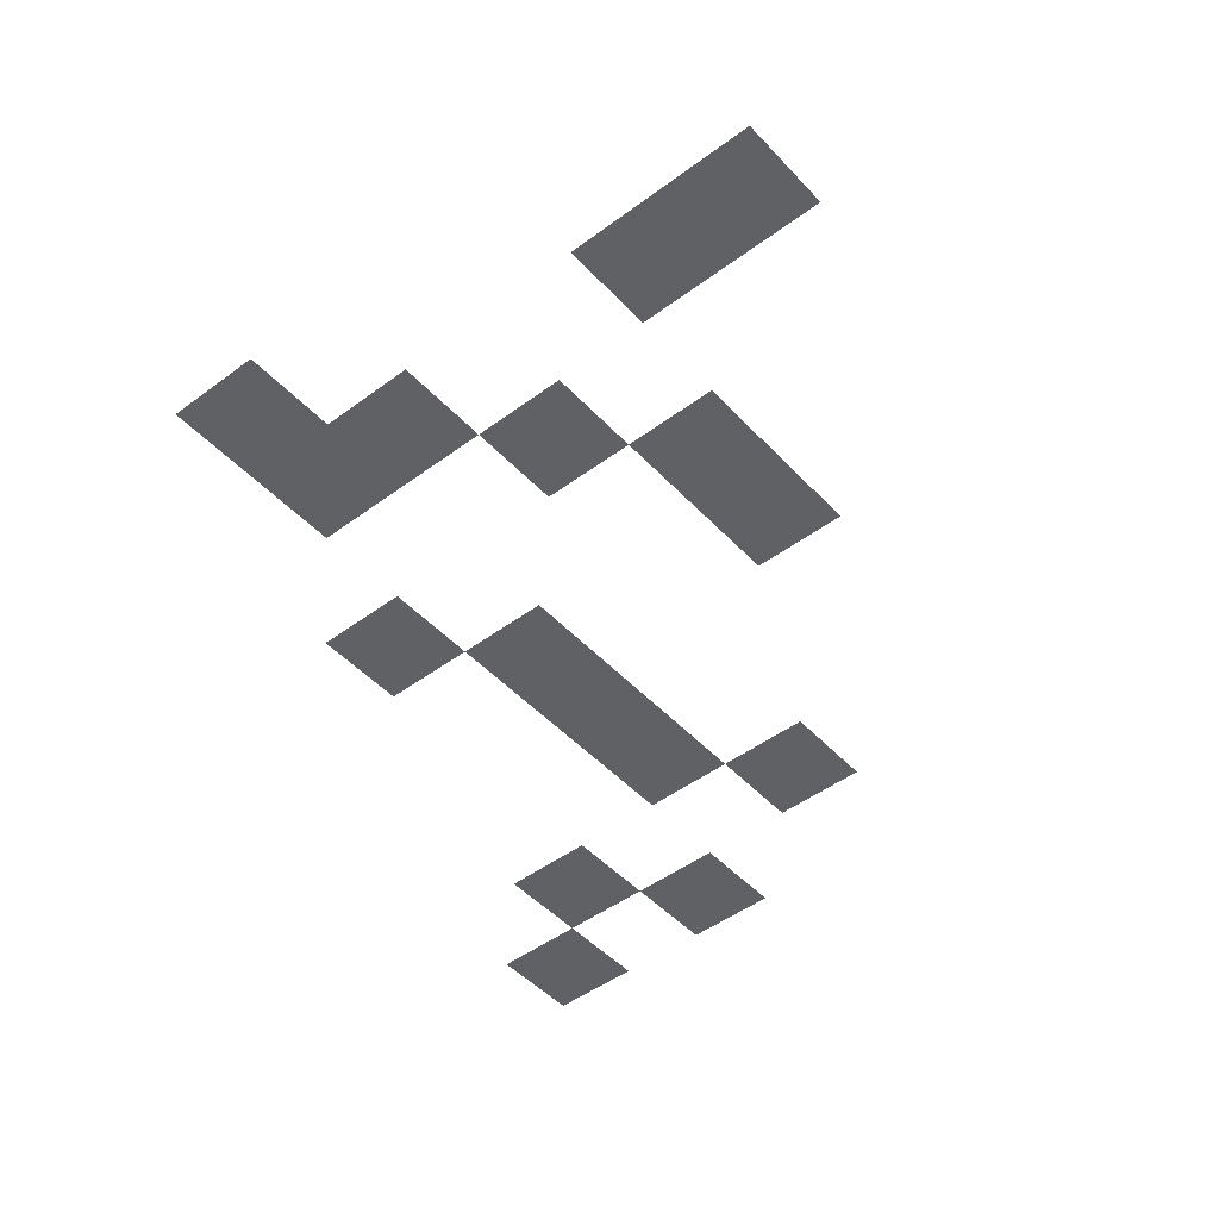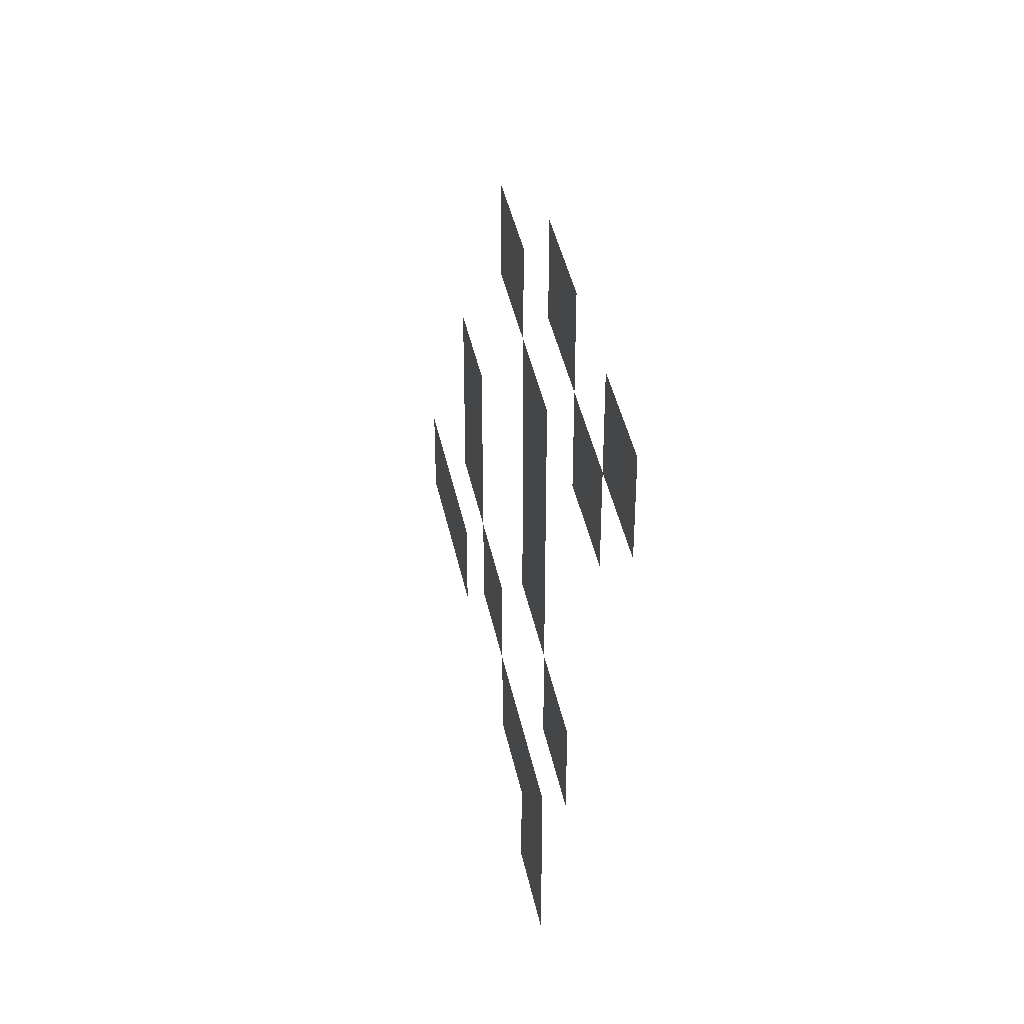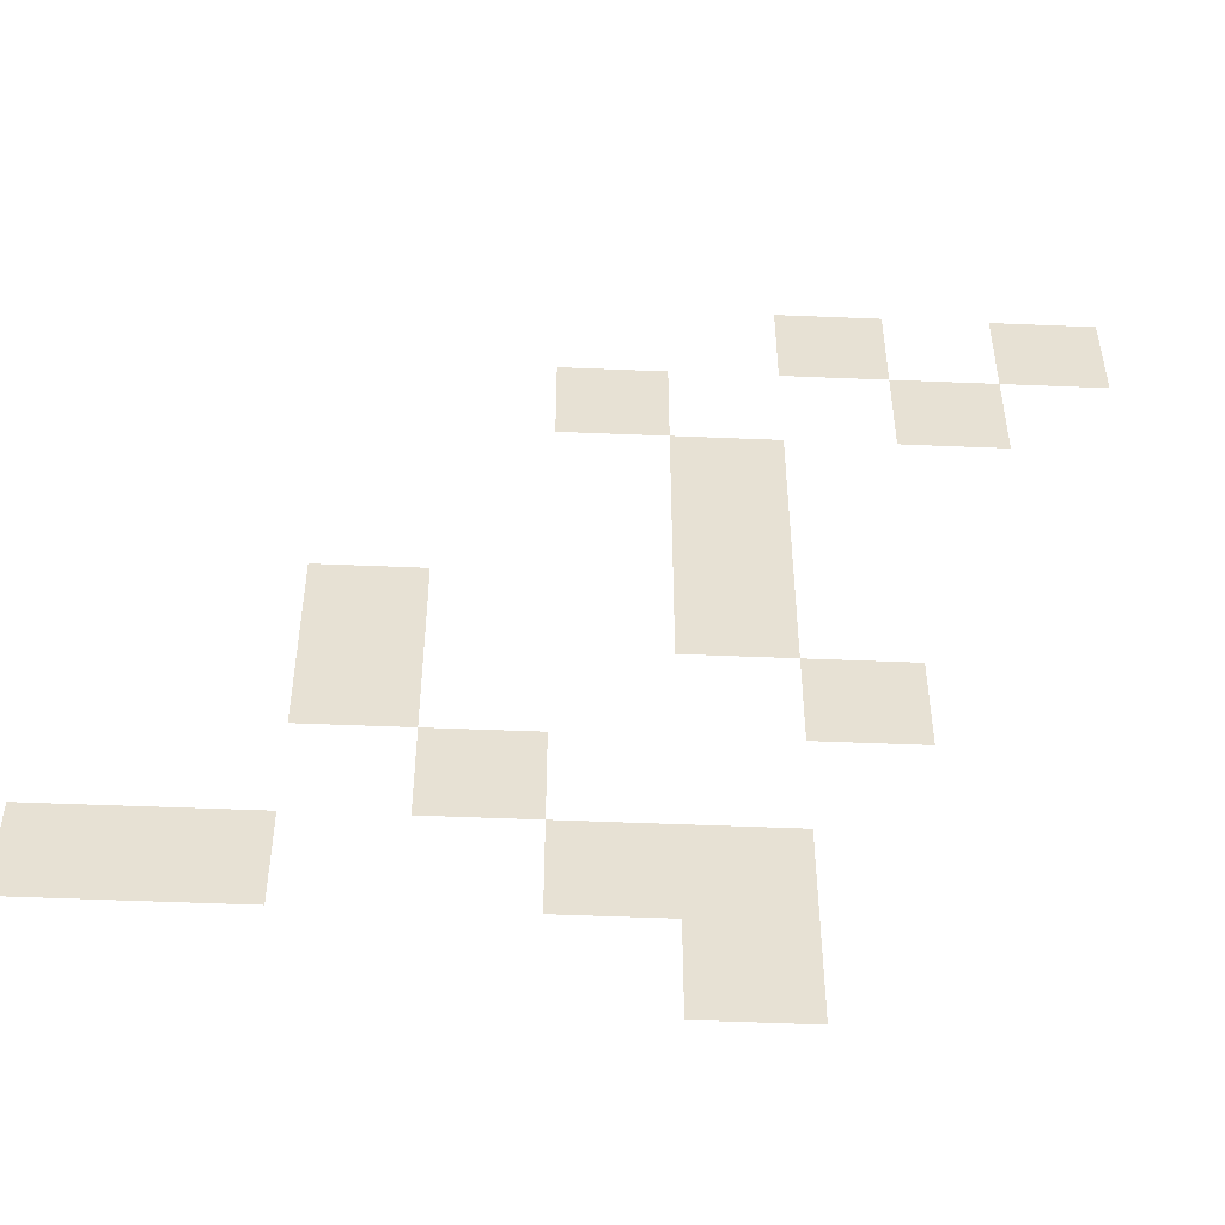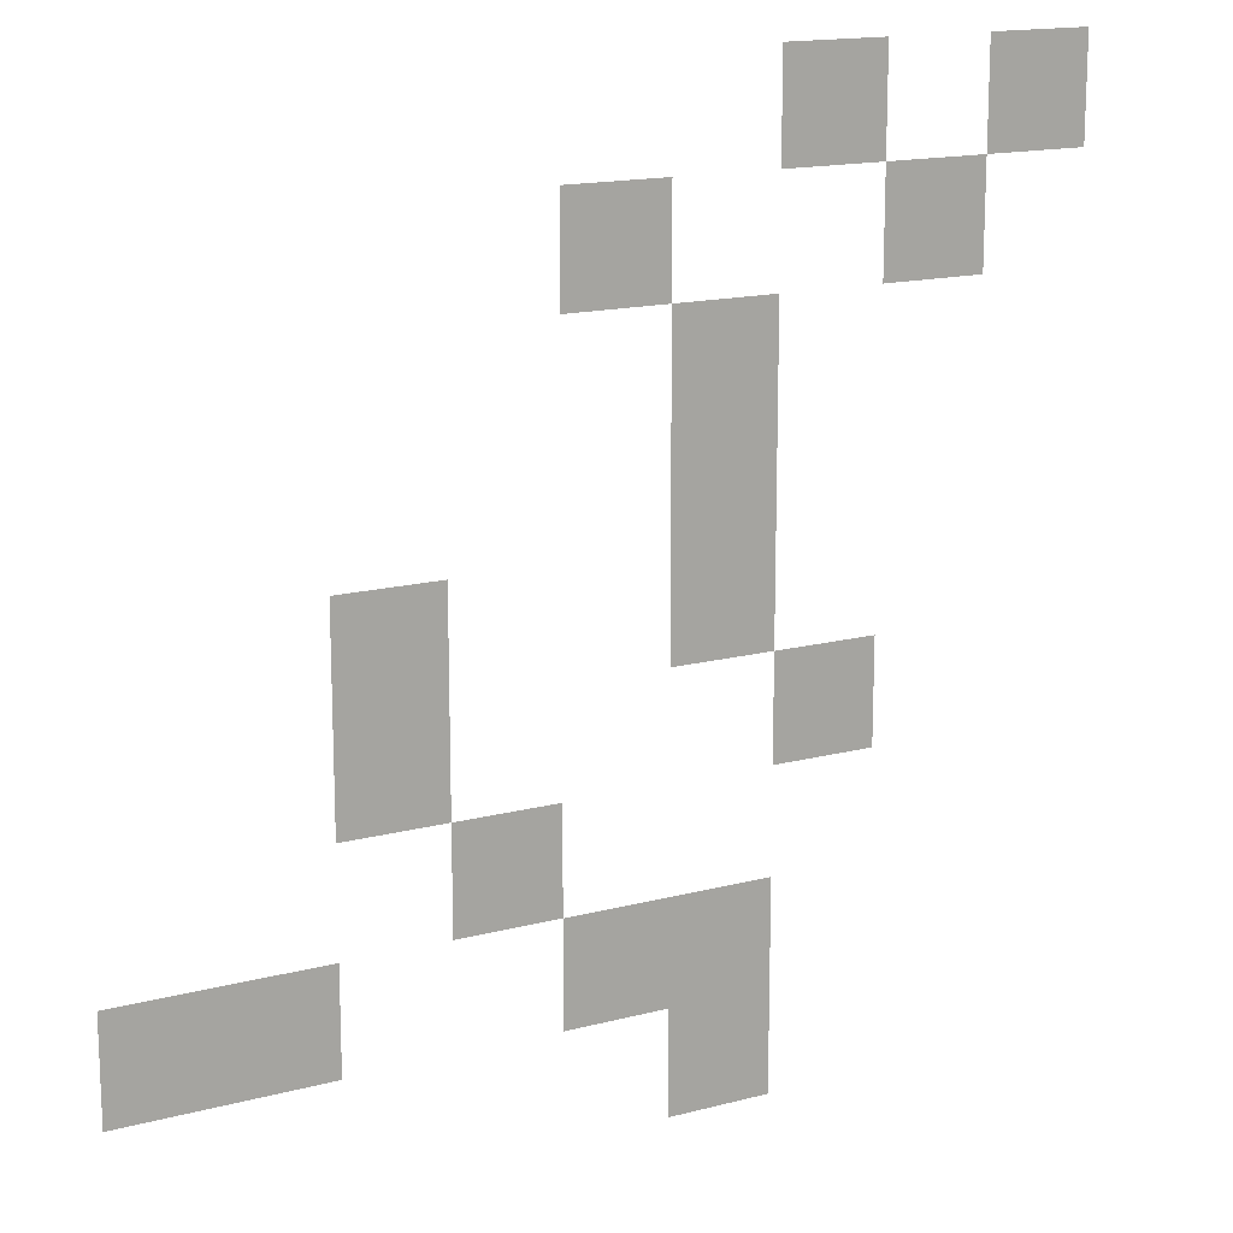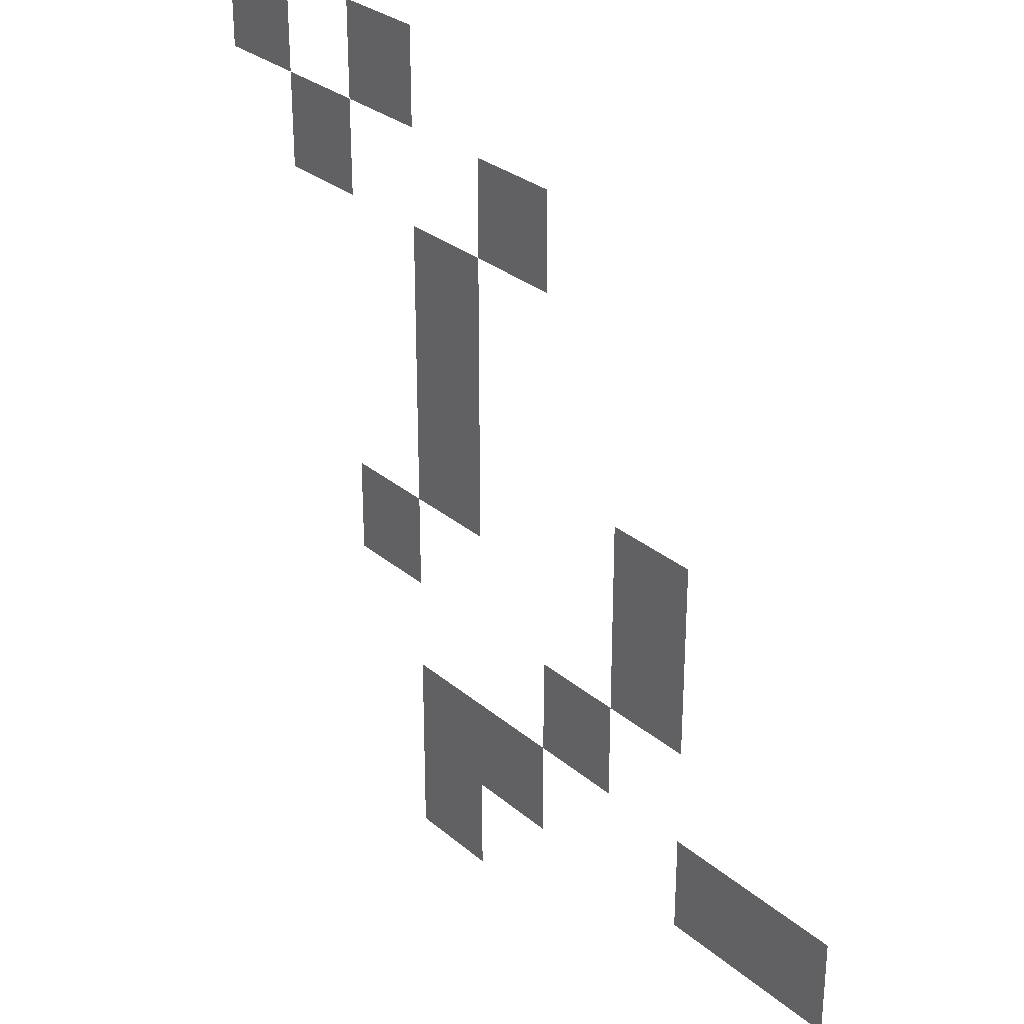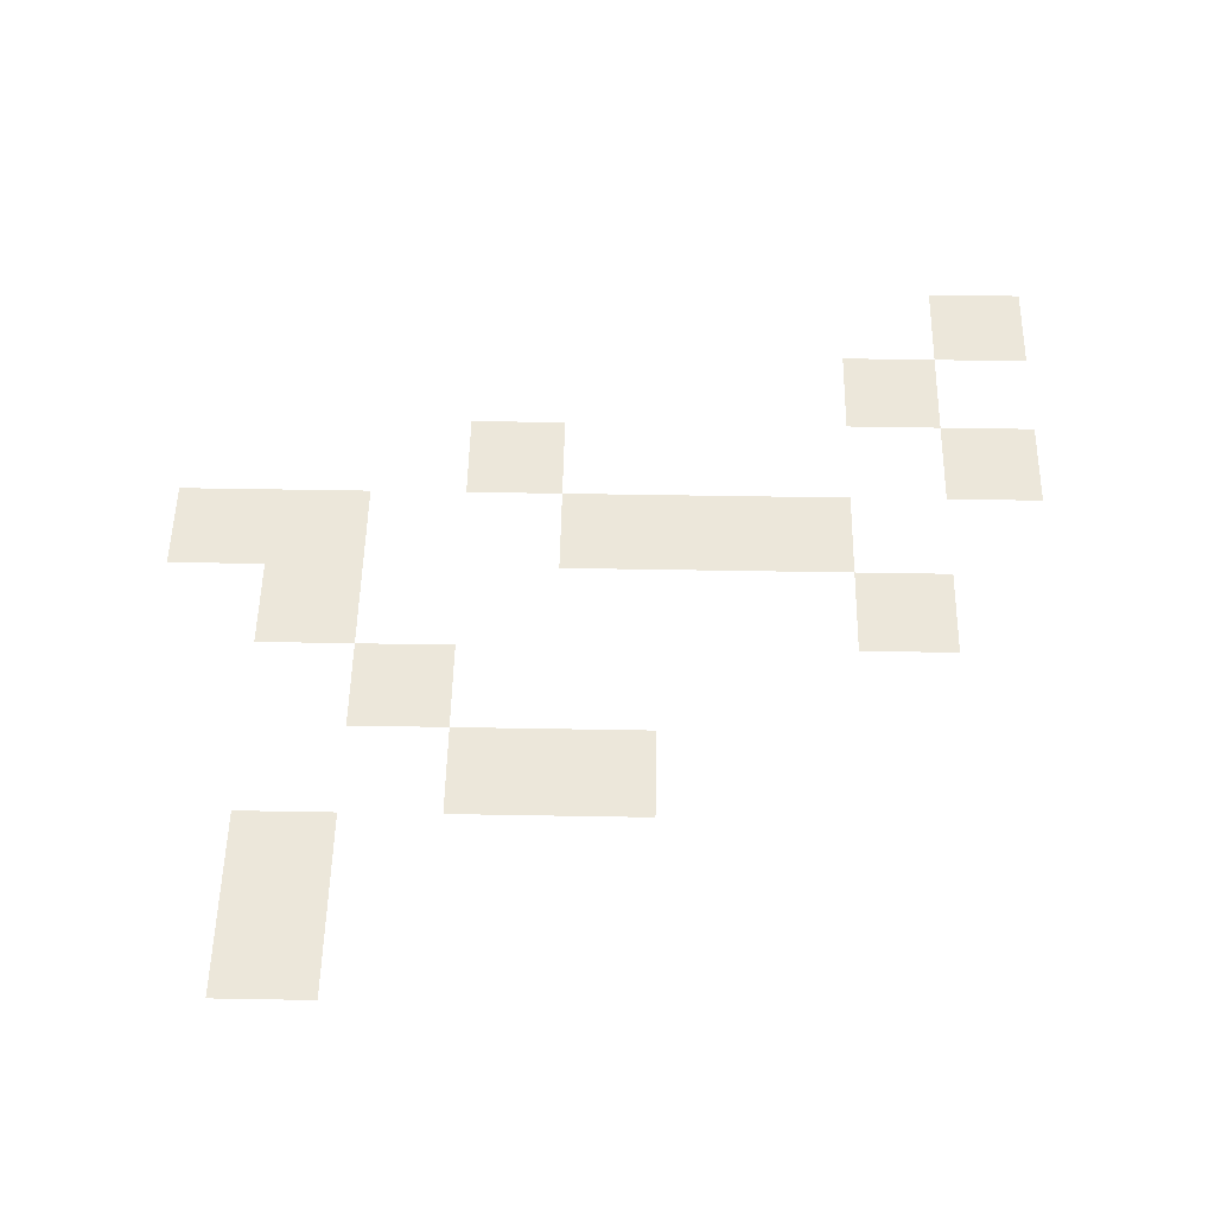
<metadata>
{"format":"obj","ext":"obj","renderer":"f3d","projection":"perspective","resolution":1024,"background":"white","views":[{"elev":-47.3,"azim":40.1,"up":"+Z"},{"elev":42.0,"azim":-101.6,"up":"+Y"},{"elev":-51.3,"azim":177.4,"up":"+Y"},{"elev":15.6,"azim":151.1,"up":"+Y"},{"elev":29.3,"azim":51.0,"up":"+Y"},{"elev":51.9,"azim":91.1,"up":"+Z"}]}
</metadata>
<code>
v -96 -32 0
v -112 -32 0
v -112 -16 0
v -96 -16 0
v -128 -32 0
v -144 -32 0
v -144 -16 0
v -128 -16 0
v -64 -48 0
v -80 -48 0
v -80 -32 0
v -64 -32 0
v -112 -48 0
v -128 -48 0
v -128 -32 0
v -112 -32 0
v -80 -64 0
v -96 -64 0
v -96 -48 0
v -80 -48 0
v -80 -80 0
v -96 -80 0
v -96 -64 0
v -80 -64 0
v -32 -96 0
v -48 -96 0
v -48 -80 0
v -32 -80 0
v -80 -96 0
v -96 -96 0
v -96 -80 0
v -80 -80 0
v -32 -112 0
v -48 -112 0
v -48 -96 0
v -32 -96 0
v -96 -112 0
v -112 -112 0
v -112 -96 0
v -96 -96 0
v -48 -128 0
v -64 -128 0
v -64 -112 0
v -48 -112 0
v 0 -144 0
v -16 -144 0
v -16 -128 0
v 0 -128 0
v -16 -144 0
v -32 -144 0
v -32 -128 0
v -16 -128 0
v -64 -144 0
v -80 -144 0
v -80 -128 0
v -64 -128 0
v -80 -144 0
v -96 -144 0
v -96 -128 0
v -80 -128 0
v -80 -160 0
v -96 -160 0
v -96 -144 0
v -80 -144 0
g caveroom10_mesh_0002
f 1 2 3 4
f 5 6 7 8
f 9 10 11 12
f 13 14 15 16
f 17 18 19 20
f 21 22 23 24
f 25 26 27 28
f 29 30 31 32
f 33 34 35 36
f 37 38 39 40
f 41 42 43 44
f 45 46 47 48
f 49 50 51 52
f 53 54 55 56
f 57 58 59 60
f 61 62 63 64

</code>
